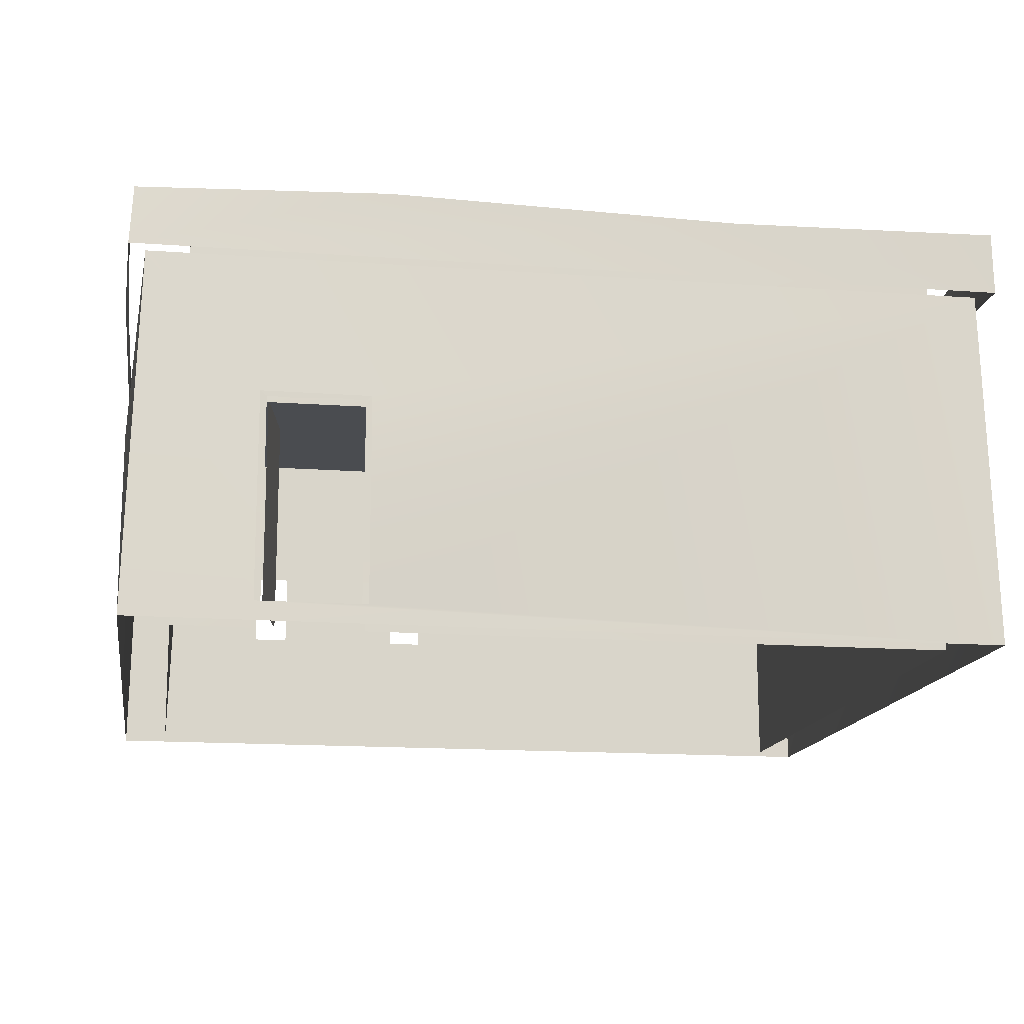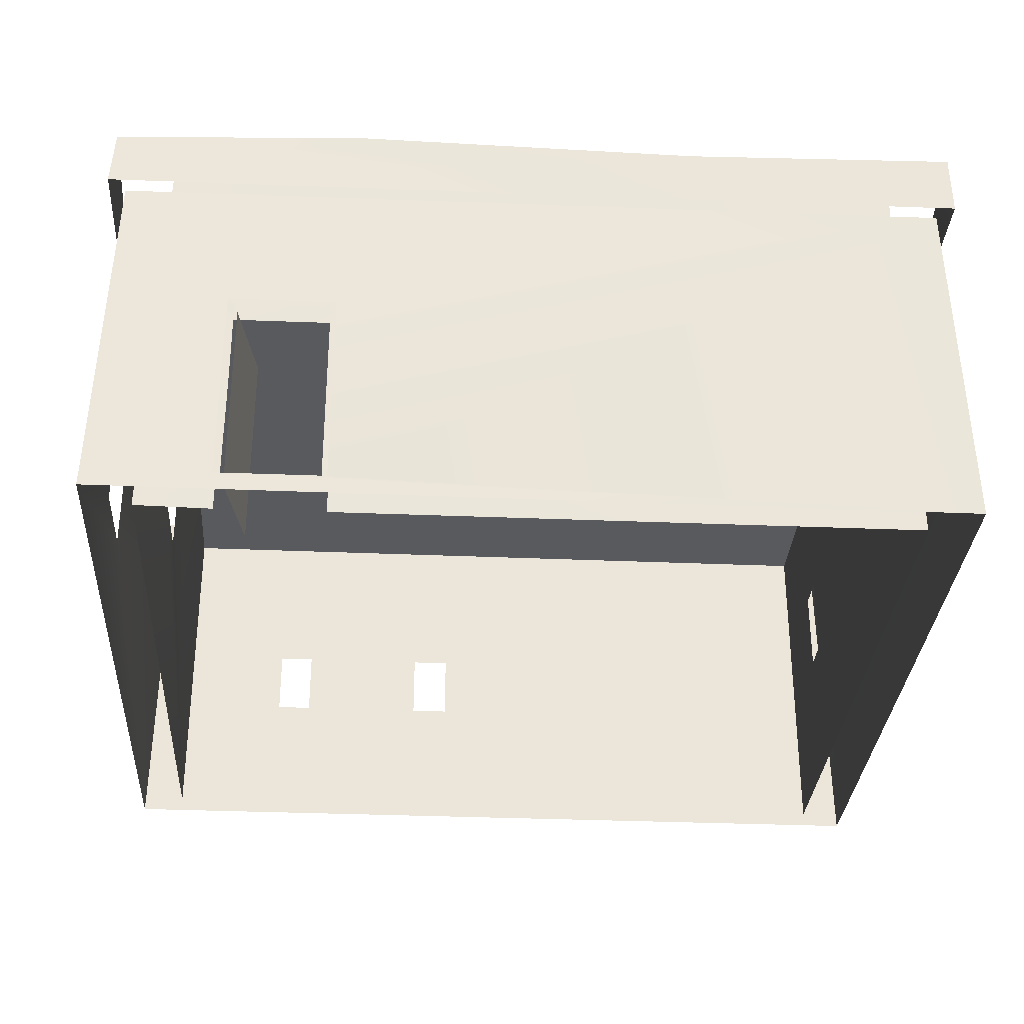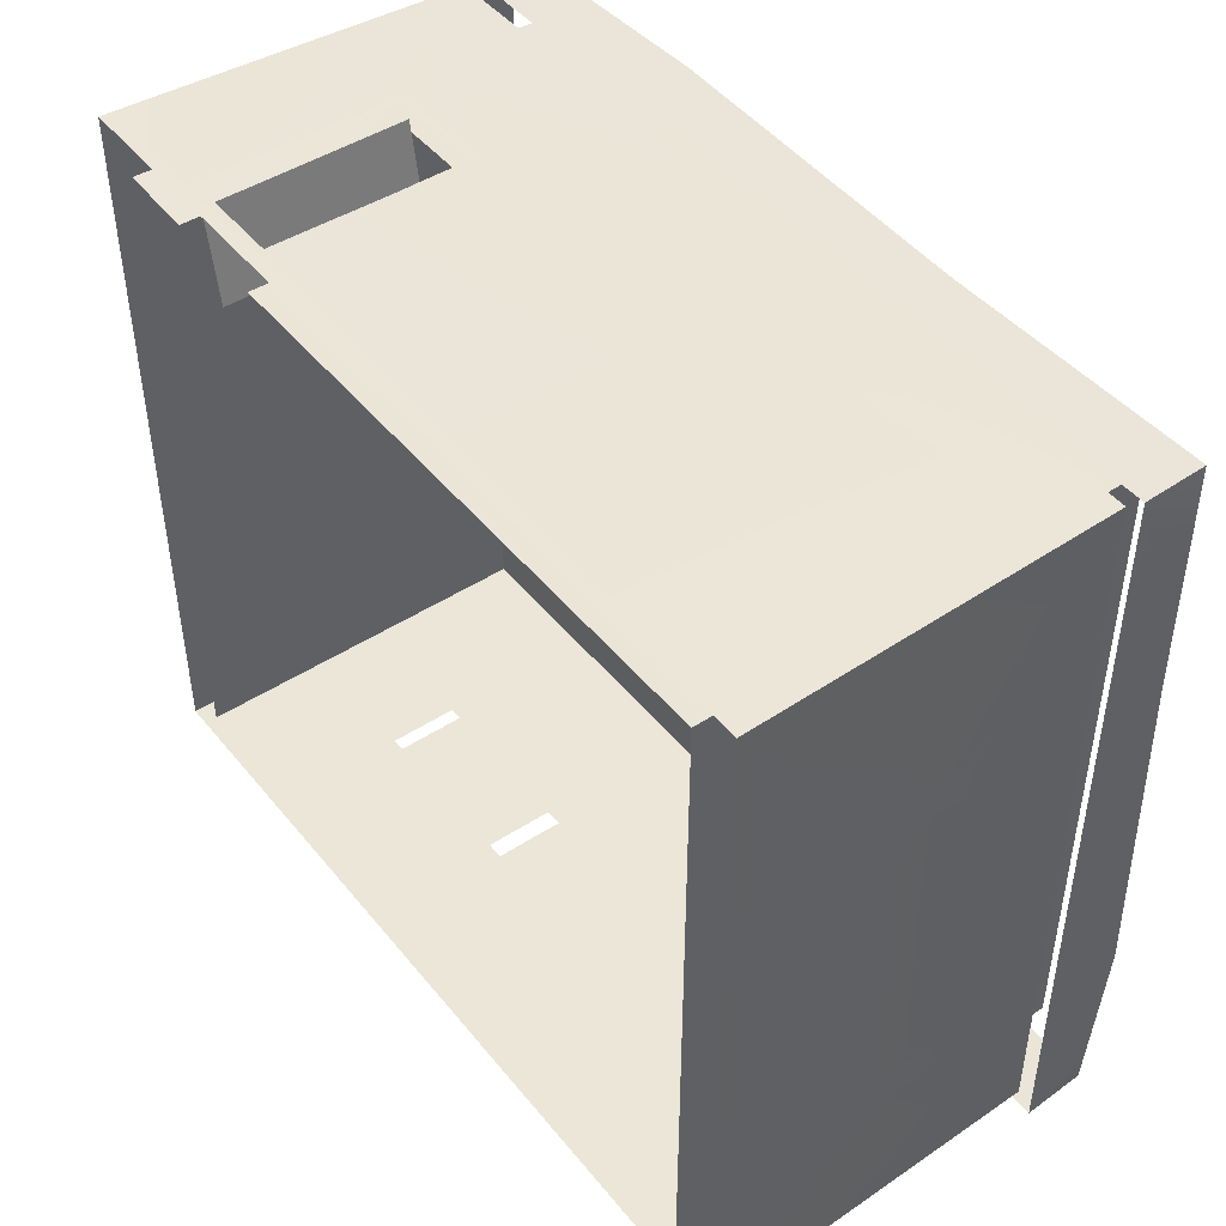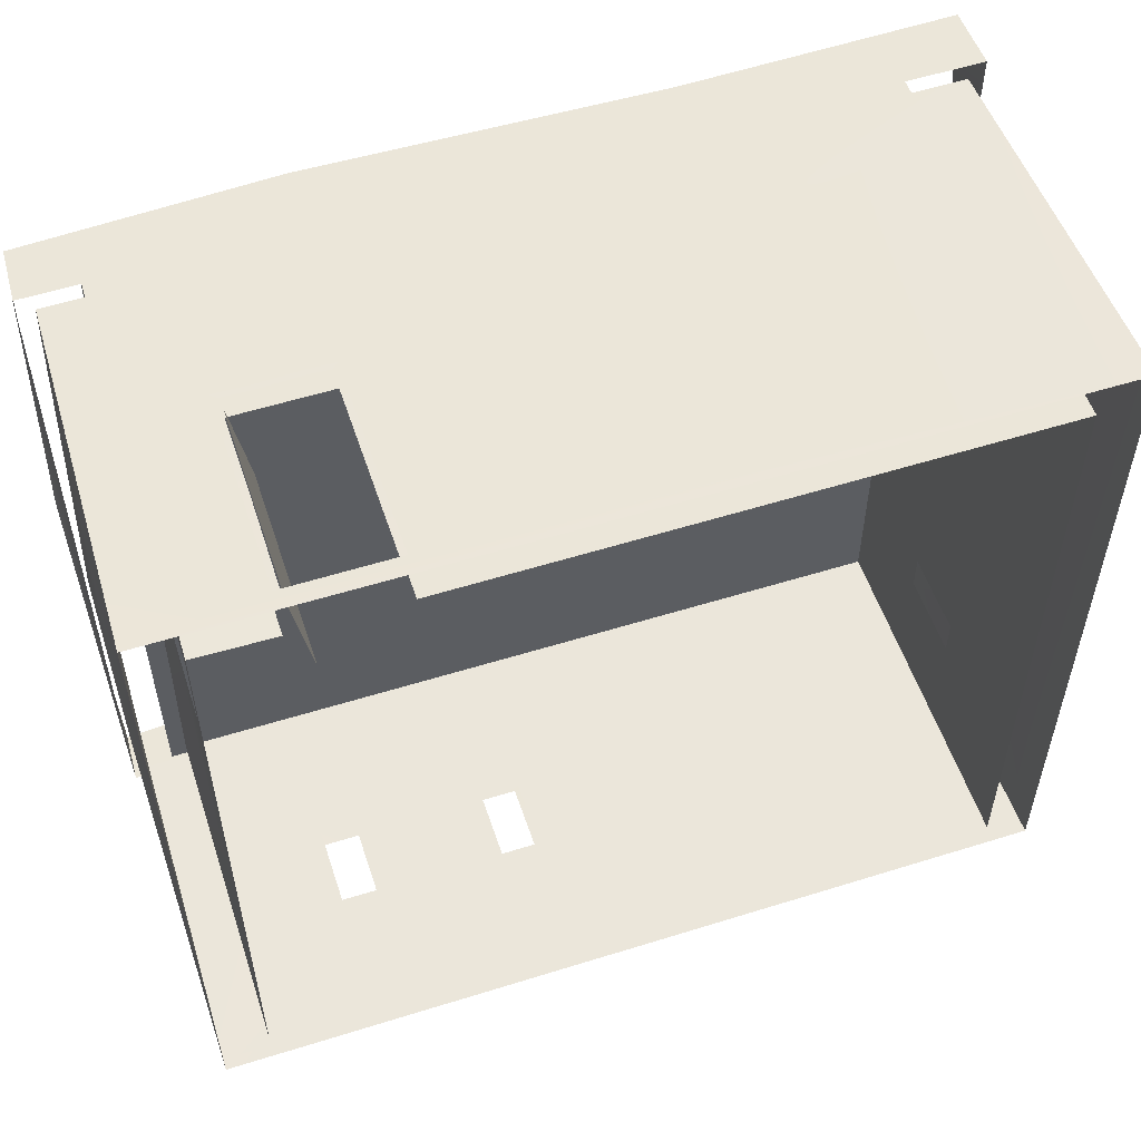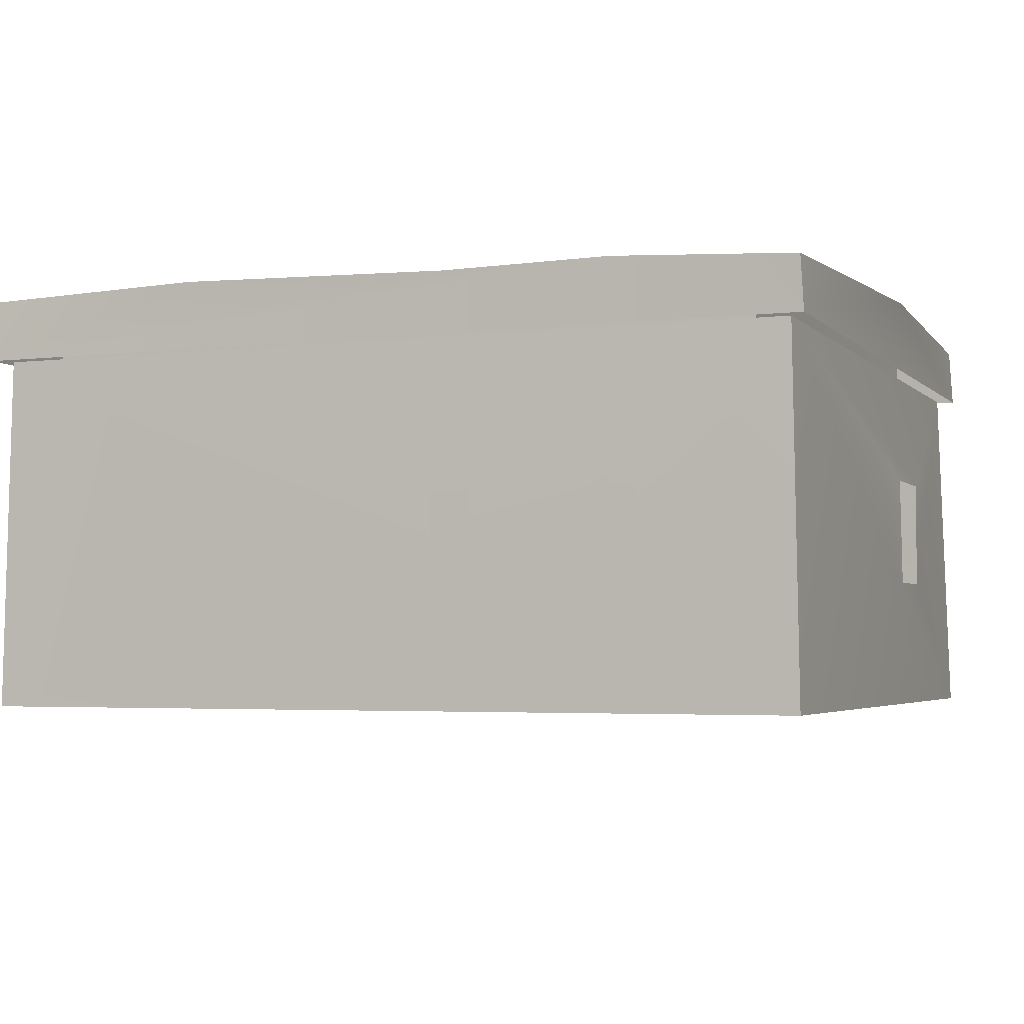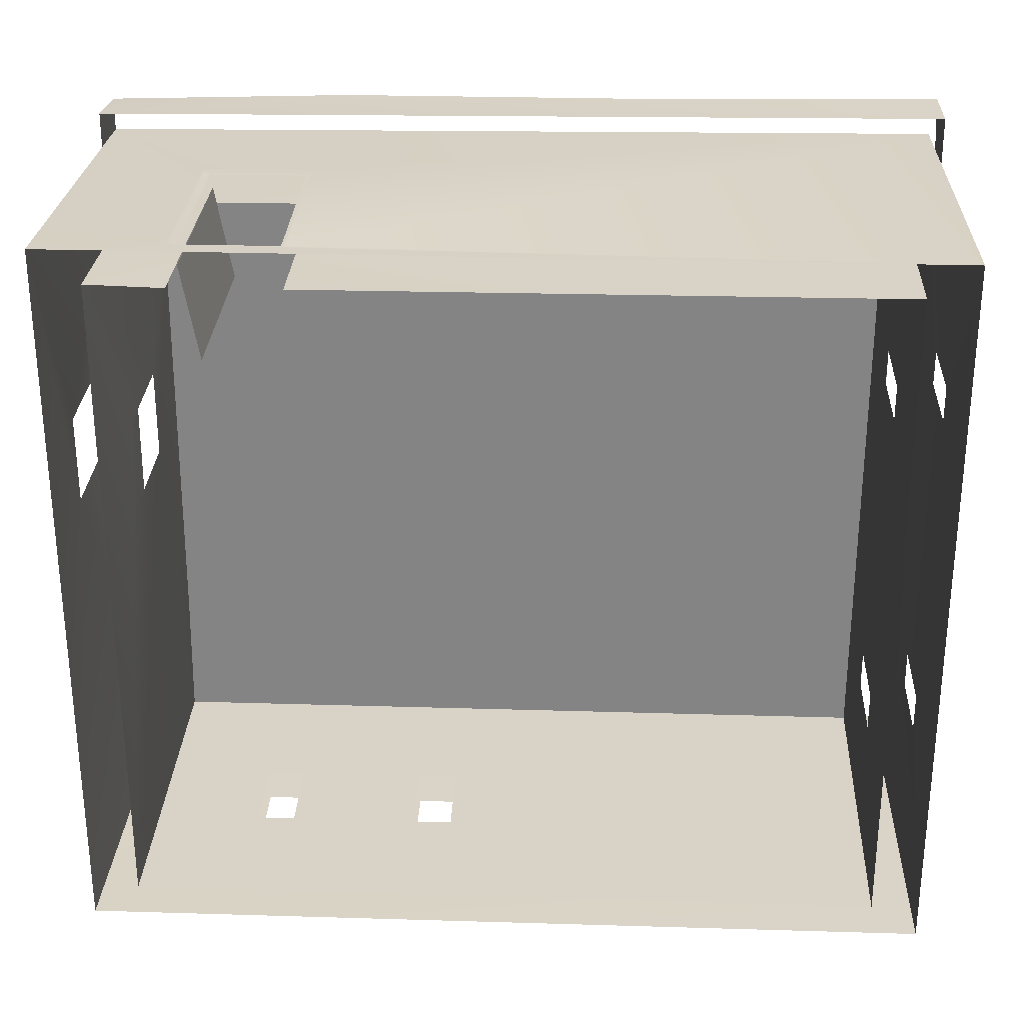
<metadata>
{"format":"obj","ext":"obj","renderer":"f3d","projection":"perspective","resolution":1024,"background":"white","views":[{"elev":-15.1,"azim":-9.3,"up":"+Y"},{"elev":-31.7,"azim":-3.5,"up":"+Y"},{"elev":46.2,"azim":53.4,"up":"+Z"},{"elev":54.7,"azim":-18.3,"up":"+Z"},{"elev":-3.7,"azim":-158.1,"up":"+Y"},{"elev":28.2,"azim":2.6,"up":"+Z"}]}
</metadata>
<code>
v  4.024 -0.0932 -3.483
v  4.024 1.271 -1.631
v  4.024 1.271 1.392
v  4.024 -0.0932 3.486
v  -3.56 -0.0932 -3.171
v  -2.182 1.1 -3.171
v  -2.548 1.1 -3.171
v  3.574 -0.0932 -3.171
v  -0.583 1.1 -3.171
v  -0.9595 1.1 -3.171
v  3.574 -0.0932 3.174
v  3.574 1.271 1.392
v  3.574 1.271 -1.631
v  -3.501 1.147 0.4442
v  -3.501 1.147 1.291
v  -3.56 -0.0932 3.174
v  -0.9595 1.1 -3.483
v  -2.182 1.1 -3.483
v  -2.182 1.902 -3.483
v  -0.9595 1.902 -3.483
v  -2.548 1.902 -3.171
v  -3.56 3.816 -3.171
v  -0.583 1.902 -3.171
v  3.574 3.899 -3.171
v  3.574 1.271 -1.996
v  3.574 2.073 -1.996
v  -3.501 2.184 1.291
v  -3.51 3.874 3.084
v  -3.501 2.184 0.4442
v  -4.069 1.147 0.4442
v  -4.069 2.184 0.4442
v  -3.957 3.313 -3.476
v  -4.01 -0.0932 -3.483
v  -2.845 0.0814 3.481
v  -2.845 2.011 3.461
v  -3.917 3.313 3.387
v  -4.01 -0.0932 3.486
v  4.024 1.271 1.73
v  4.024 2.073 1.73
v  3.943 3.313 3.457
v  4.024 2.073 1.392
v  -2.182 1.902 -3.171
v  -0.9595 1.902 -3.171
v  3.574 2.073 1.392
v  3.574 3.899 3.174
v  3.574 2.073 -1.631
v  4.024 2.073 -1.631
v  3.574 2.073 1.73
v  3.574 1.271 1.73
v  -1.837 0.0814 3.484
v  -1.837 2.011 3.138
v  -2.845 2.011 3.132
v  -0.583 1.1 -3.483
v  -0.583 1.902 -3.483
v  3.958 3.313 -3.465
v  -2.845 -0.0932 3.154
v  -1.837 -0.0932 3.16
v  3.728 3.227 -3.281
v  -3.713 3.227 -3.281
v  -3.713 3.227 3.258
v  3.728 3.227 3.258
v  -4.107 3.316 -3.625
v  -4.082 3.819 -3.643
v  -2.364 3.912 -3.633
v  4.109 3.313 -3.615
v  -4.069 3.317 3.539
v  -4.039 3.879 3.506
v  -4.16 3.96 0.1501
v  4.092 3.314 3.608
v  4.08 3.901 3.614
v  1.551 3.863 3.586
v  4.092 3.899 -3.58
v  4.174 3.938 -1.813
v  -1.829 0.0656 3.421
v  -1.829 0.5824 3.415
v  -1.89 0.5823 3.415
v  -1.89 0.0656 3.421
v  -1.89 1.978 3.421
v  -1.829 2.032 3.421
v  -2.108 2.041 3.421
v  -2.108 1.987 3.421
v  -2.855 0.0731 3.421
v  -2.784 0.0731 3.421
v  -2.779 0.9279 3.422
v  -2.855 0.928 3.422
v  -2.855 2.032 3.421
v  -2.784 1.978 3.421
v  -2.535 1.97 3.421
v  -2.535 2.024 3.421
v  -1.89 1.549 3.424
v  -1.829 1.549 3.424
v  -2.855 1.592 3.411
v  -2.781 1.591 3.411
v  -2.761 1.978 3.296
v  -2.761 0.0693 3.296
v  -2.606 0.0694 2.416
v  -2.606 1.978 2.416
v  4.024 1.271 -1.996
v  4.024 2.073 -1.996
v  -2.548 1.1 -3.483
v  -2.548 1.902 -3.483
v  -4.069 2.184 1.291
v  -4.069 1.147 1.291
v  -1.837 2.011 3.461
v  1.878 3.956 -3.633
v  -0.7706 3.89 -3.633
v  -1.704 3.949 3.555
v  4.174 3.811 1.562
g House_3_LOD_2
f 1 2 3 4
f 5 6 7
f 8 9 10
f 11 12 13 8
f 5 14 15 16
f 17 18 19 20
f 5 7 21 22
f 23 9 8 24
f 8 25 26 24
f 16 15 27 28
f 5 22 29 14
f 30 31 32 33
f 34 35 36 37
f 38 39 40 4
f 39 41 40
f 22 42 43 24
f 44 45 24 46
f 28 27 29 22
f 2 47 41 3
f 11 45 48 49
f 46 13 12 44
f 6 10 43 42
f 4 50 34 37
f 45 51 52 28
f 53 54 55 1
f 52 56 16 28
f 11 57 51 45
f 58 59 60 61
f 62 63 64 65
f 66 67 68 62
f 69 70 71 66
f 65 72 73 69
f 74 75 76 77
f 78 79 80 81
f 82 83 84 85
f 86 87 88 89
f 81 80 89 88
f 90 76 75 91
f 78 90 91 79
f 92 93 87 86
f 85 84 93 92
f 94 95 96 97
f 98 1 55 99
f 54 20 55
f 1 17 53
f 100 33 32 101
f 102 36 32 31
f 37 103 30 33
f 103 37 36 102
f 104 40 36 35
f 50 4 40 104
f 1 98 2
f 3 38 4
f 33 18 17 1
f 33 100 18
f 8 10 6 5
f 13 25 8
f 11 49 12
f 68 63 62
f 105 72 65
f 106 105 65
f 64 106 65
f 107 67 66
f 71 107 66
f 108 70 69
f 73 108 69
f 20 19 32 55
f 19 101 32
f 41 47 55 40
f 47 99 55
f 43 23 24
f 22 21 42
f 44 48 45
f 24 26 46

</code>
